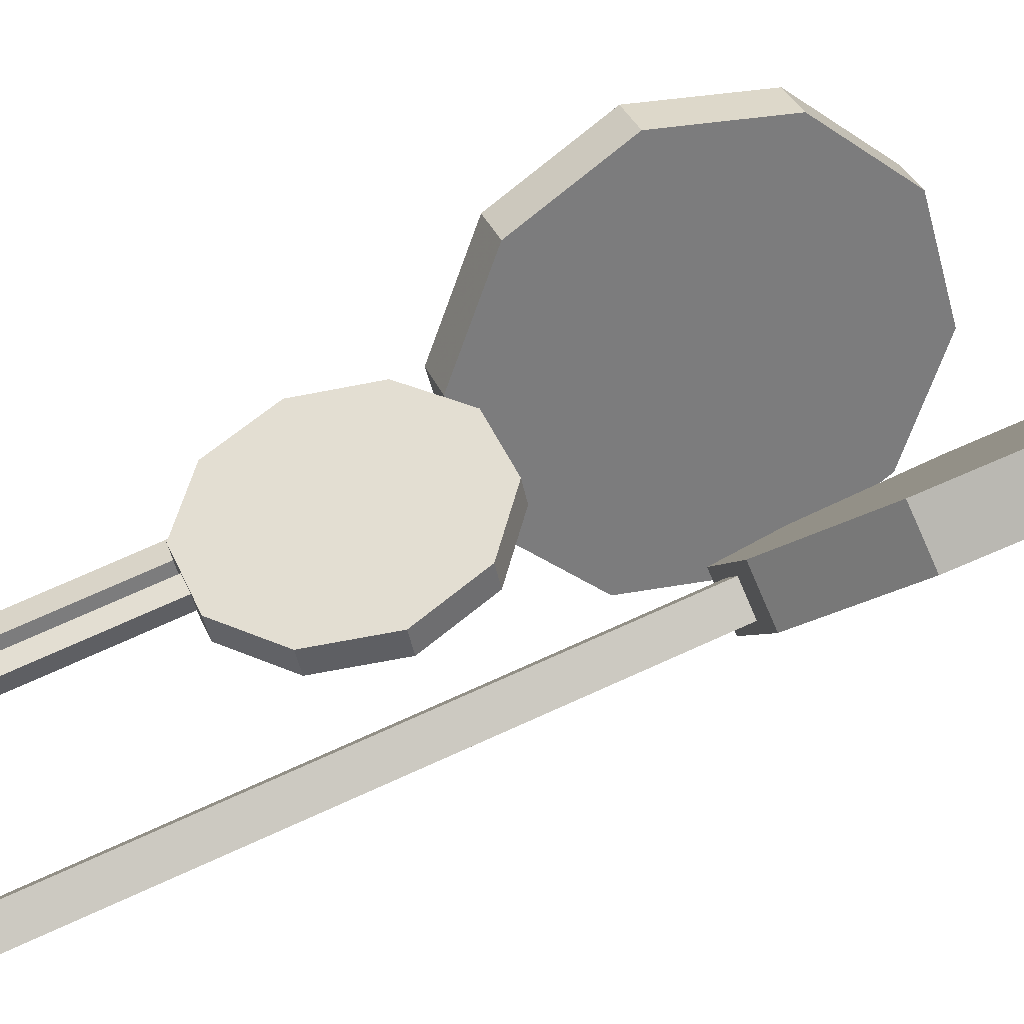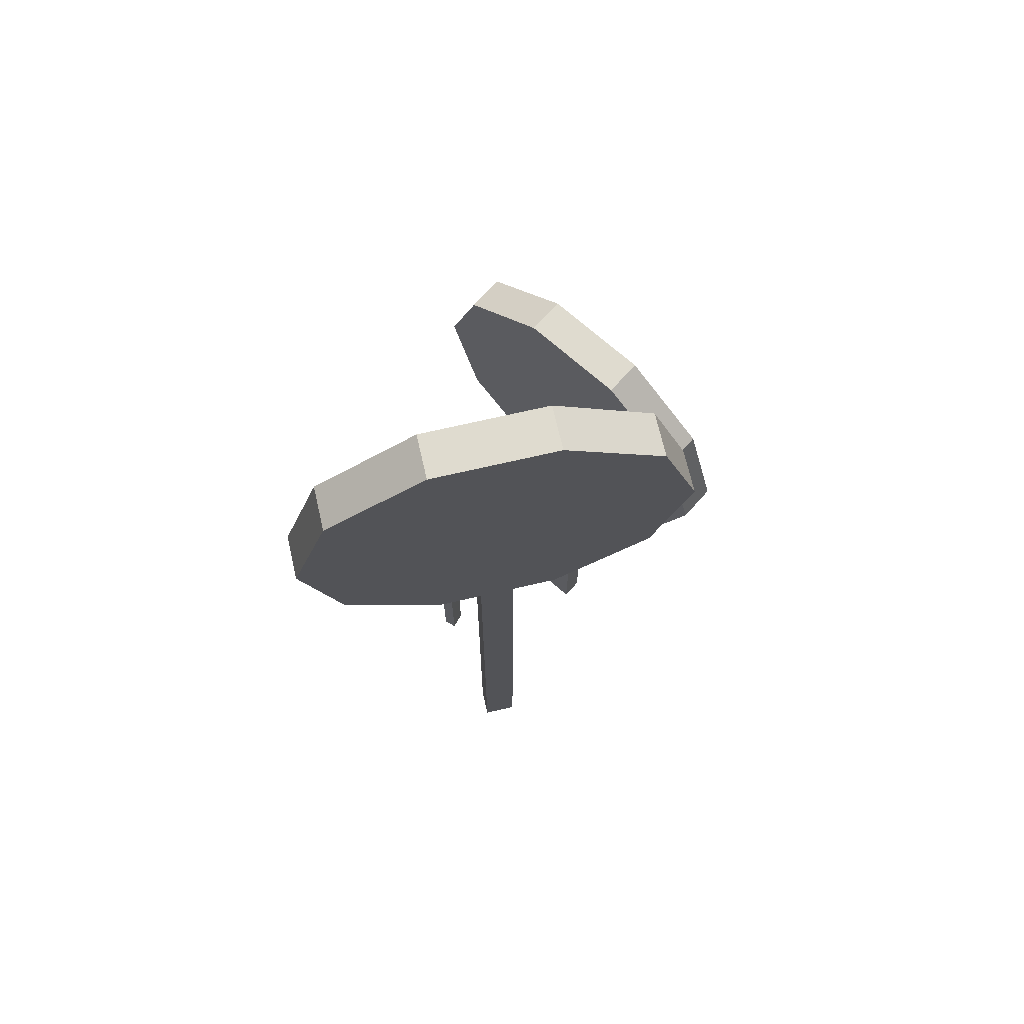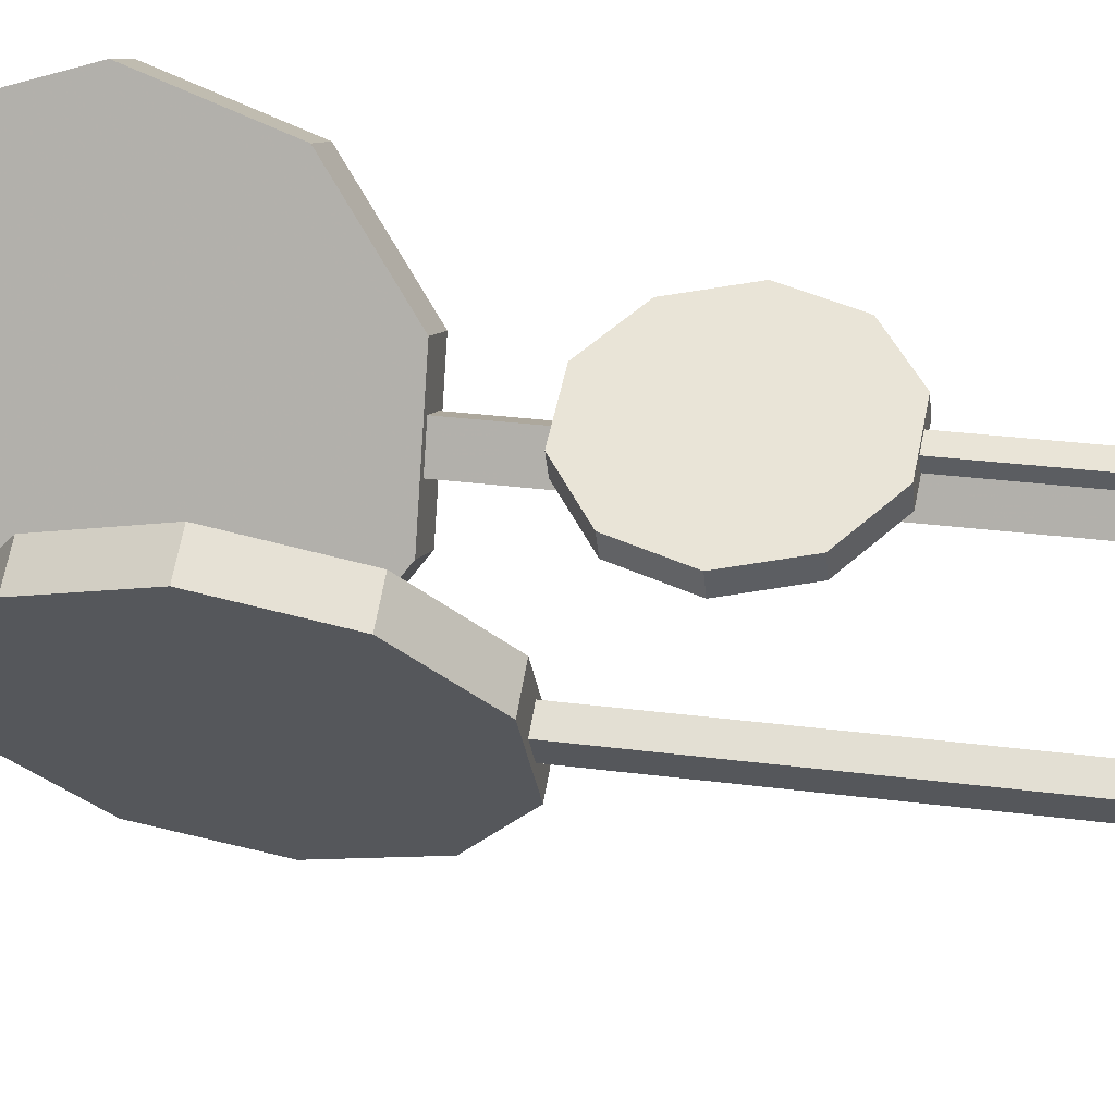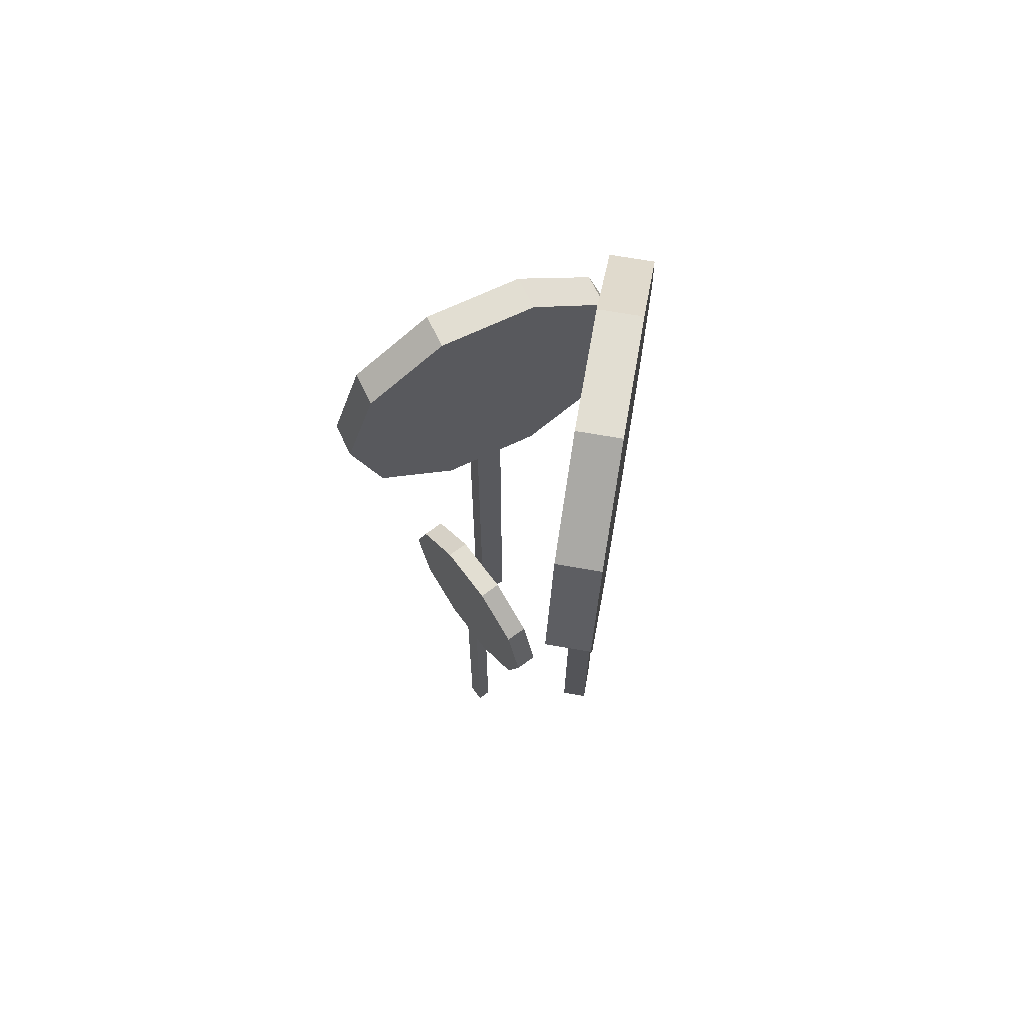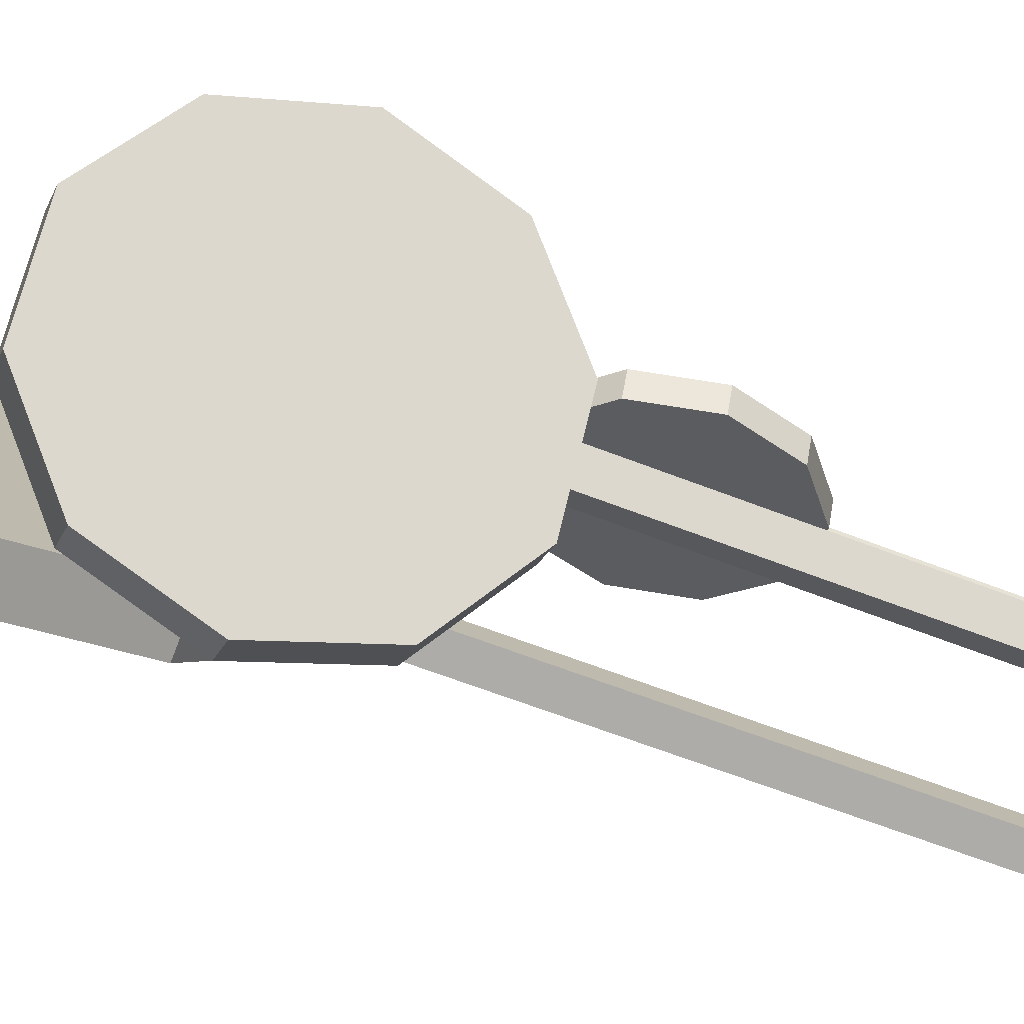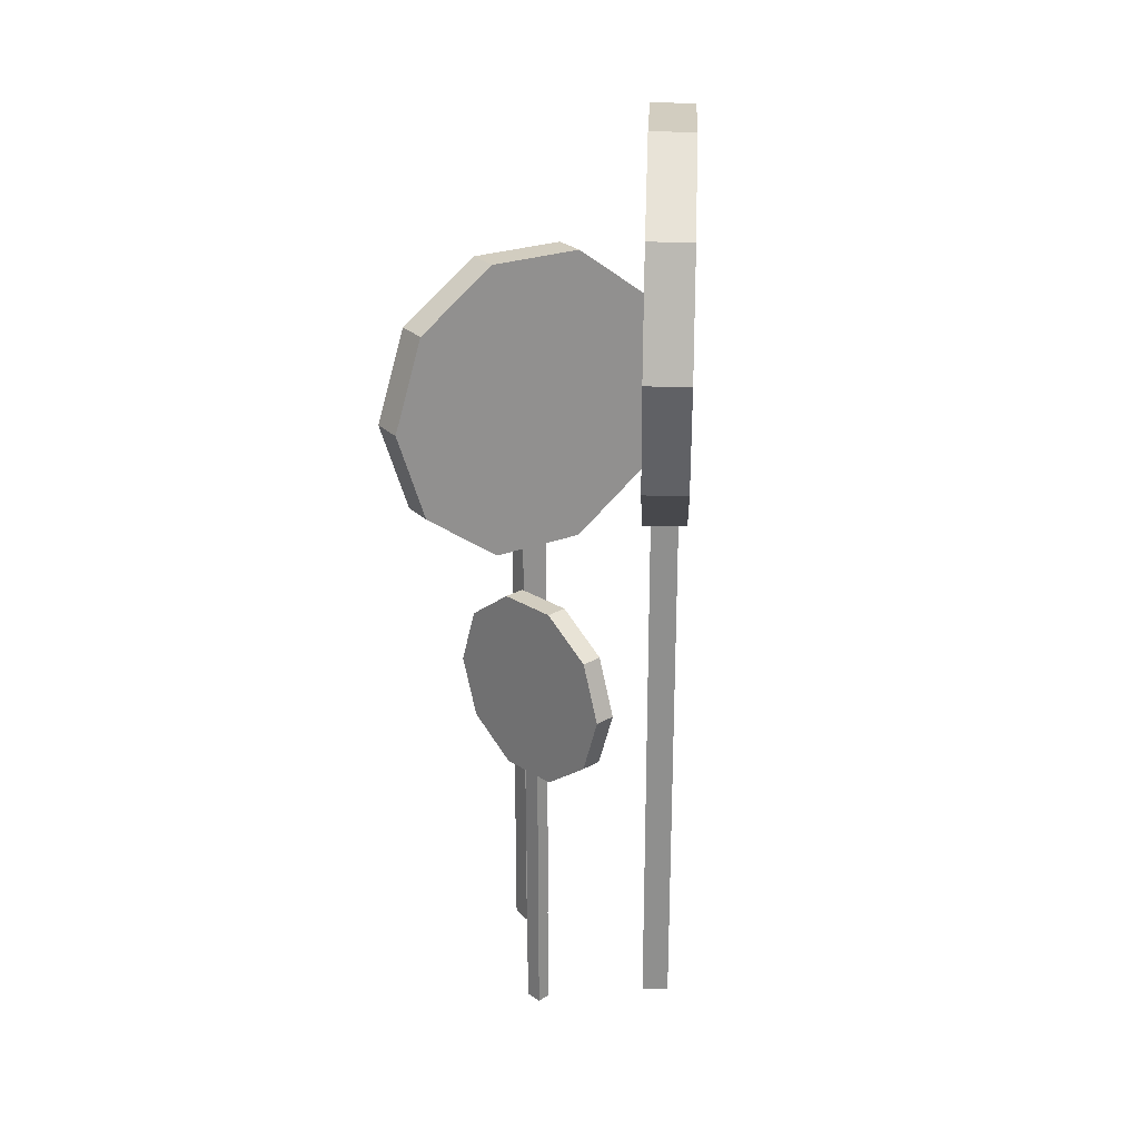
<metadata>
{"format":"obj","ext":"obj","renderer":"f3d","projection":"perspective","resolution":1024,"background":"white","views":[{"elev":71.5,"azim":65.5,"up":"+Z"},{"elev":70.4,"azim":94.2,"up":"+Y"},{"elev":24.9,"azim":-77.4,"up":"+Z"},{"elev":67.9,"azim":27.2,"up":"+Y"},{"elev":-60.3,"azim":-112.1,"up":"+Z"},{"elev":24.4,"azim":20.0,"up":"+Y"}]}
</metadata>
<code>
v -13.14 42.08 2.204
v -9.167 62.21 -2.99
v -4.253 62.21 -9.411
v -0.278 42.08 -14.61
v -14.66 49.77 4.188
v -13.14 57.46 2.204
v -0.278 57.46 -14.61
v 1.24 49.77 -16.59
v -4.253 37.33 -9.411
v -6.01 37.33 -7.115
v -1.97 62.21 -7.663
v -6.884 62.21 -1.242
v -10.86 42.08 3.952
v 2.005 42.08 -12.86
v -12.38 49.77 5.936
v -10.86 57.46 3.952
v 2.005 57.46 -12.86
v 3.524 49.77 -14.84
v -5.127 37.33 -3.538
v -3.727 37.33 -5.368
v -6.884 37.33 -1.242
v -9.167 37.33 -2.99
v -1.97 37.33 -7.663
v -5.582 37.33 -6.788
v -5.555 37.33 -3.866
v -4.155 37.33 -5.695
v -7.411 37.33 -5.285
v -6.982 37.33 -4.958
v -4.155 3.6e-05 -5.695
v -5.582 3.6e-05 -6.788
v -6.982 3.6e-05 -4.958
v -5.555 3.6e-05 -3.866
v -5.869 25.36 2.908
v -2.328 37.5 4.641
v 2.049 37.5 6.784
v 5.59 25.36 8.517
v -7.222 30 2.246
v -5.869 34.63 2.908
v 5.59 34.63 8.517
v 6.943 30 9.179
v 2.049 22.5 6.784
v 0.4845 22.5 6.018
v 1.287 37.5 8.34
v -3.09 37.5 6.198
v -6.631 25.36 4.465
v 4.829 25.36 10.07
v -7.984 30 3.803
v -6.631 34.63 4.465
v 4.829 34.63 10.07
v 6.181 30 10.74
v -1.525 22.5 6.964
v -0.2774 22.5 7.574
v -3.09 22.5 6.198
v -2.328 22.5 4.641
v 1.287 22.5 8.34
v 0.3416 22.5 6.31
v -1.382 22.5 6.672
v -0.1345 22.5 7.283
v -0.7631 22.5 5.407
v -0.9059 22.5 5.699
v -0.1345 0 7.283
v 0.3416 0 6.31
v -0.9059 0 5.699
v -1.382 0 6.672
v 6.182 50.95 -11.81
v 8.525 75.32 -4.245
v 11.42 75.32 5.105
v 13.77 50.95 12.67
v 5.286 60.25 -14.7
v 6.182 69.56 -11.81
v 13.77 69.56 12.67
v 14.66 60.25 15.56
v 11.42 45.19 5.105
v 10.39 45.19 1.763
v 8.097 75.32 6.135
v 5.2 75.32 -3.215
v 2.856 50.95 -10.78
v 10.44 50.95 13.7
v 1.961 60.25 -13.67
v 2.856 69.56 -10.78
v 10.44 69.56 13.7
v 11.34 60.25 16.59
v 6.236 45.19 0.128
v 7.061 45.19 2.793
v 5.2 45.19 -3.215
v 8.525 45.19 -4.245
v 8.097 45.19 6.135
v 9.763 45.19 1.956
v 6.859 45.19 -0.06523
v 7.685 45.19 2.6
v 9.561 45.19 -0.9023
v 8.937 45.19 -0.7092
v 7.685 5.6e-05 2.6
v 9.763 5.6e-05 1.956
v 8.937 5.6e-05 -0.7092
v 6.859 5.6e-05 -0.06523
f 1 2 3 4
f 2 1 5 6
f 4 3 7 8
f 9 10 4
f 11 12 13 14
f 15 13 12 16
f 17 11 14 18
f 19 20 14 13
f 12 11 3 2
f 15 16 6 5
f 16 12 2 6
f 13 15 5 1
f 17 18 8 7
f 18 14 4 8
f 11 17 7 3
f 21 13 1 22
f 14 23 9 4
f 10 9 24
f 19 21 25
f 20 19 25 26
f 27 10 24 28
f 27 22 1
f 10 27 1 4
f 13 21 19
f 20 23 14
f 9 23 26 24
f 23 20 26
f 21 22 28 25
f 22 27 28
f 24 26 29 30
f 25 28 31 32
f 26 25 32 29
f 28 24 30 31
f 32 31 30 29
f 33 34 35 36
f 34 33 37 38
f 36 35 39 40
f 41 42 36
f 43 44 45 46
f 47 45 44 48
f 49 43 46 50
f 51 52 46 45
f 44 43 35 34
f 47 48 38 37
f 48 44 34 38
f 45 47 37 33
f 49 50 40 39
f 50 46 36 40
f 43 49 39 35
f 53 45 33 54
f 46 55 41 36
f 42 41 56
f 51 53 57
f 52 51 57 58
f 59 42 56 60
f 59 54 33
f 42 59 33 36
f 45 53 51
f 52 55 46
f 41 55 58 56
f 55 52 58
f 53 54 60 57
f 54 59 60
f 56 58 61 62
f 57 60 63 64
f 58 57 64 61
f 60 56 62 63
f 64 63 62 61
f 65 66 67 68
f 66 65 69 70
f 68 67 71 72
f 73 74 68
f 75 76 77 78
f 79 77 76 80
f 81 75 78 82
f 83 84 78 77
f 76 75 67 66
f 79 80 70 69
f 80 76 66 70
f 77 79 69 65
f 81 82 72 71
f 82 78 68 72
f 75 81 71 67
f 85 77 65 86
f 78 87 73 68
f 74 73 88
f 83 85 89
f 84 83 89 90
f 91 74 88 92
f 91 86 65
f 74 91 65 68
f 77 85 83
f 84 87 78
f 73 87 90 88
f 87 84 90
f 85 86 92 89
f 86 91 92
f 88 90 93 94
f 89 92 95 96
f 90 89 96 93
f 92 88 94 95
f 96 95 94 93

</code>
